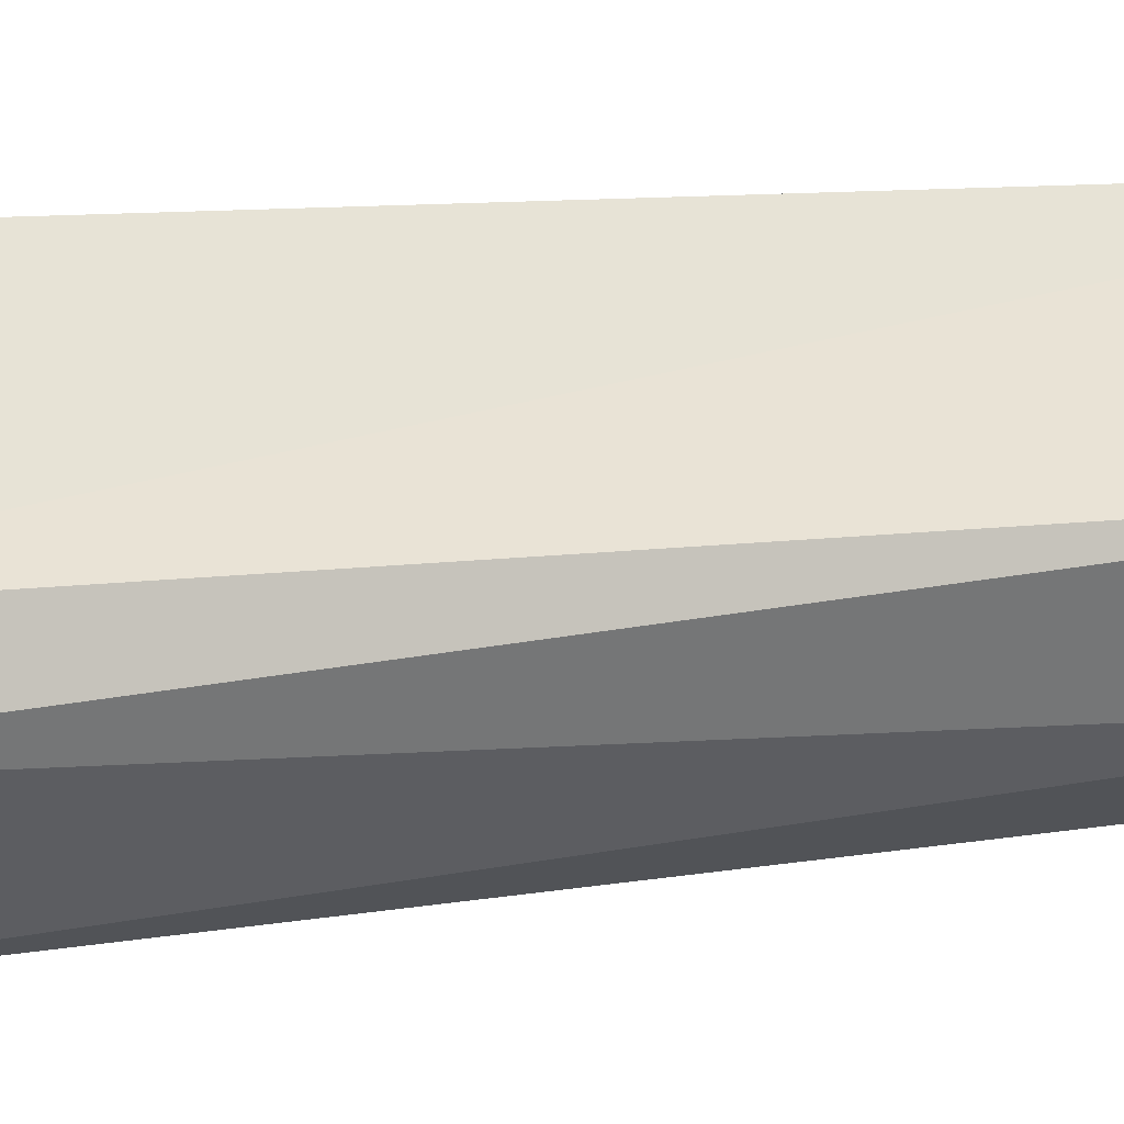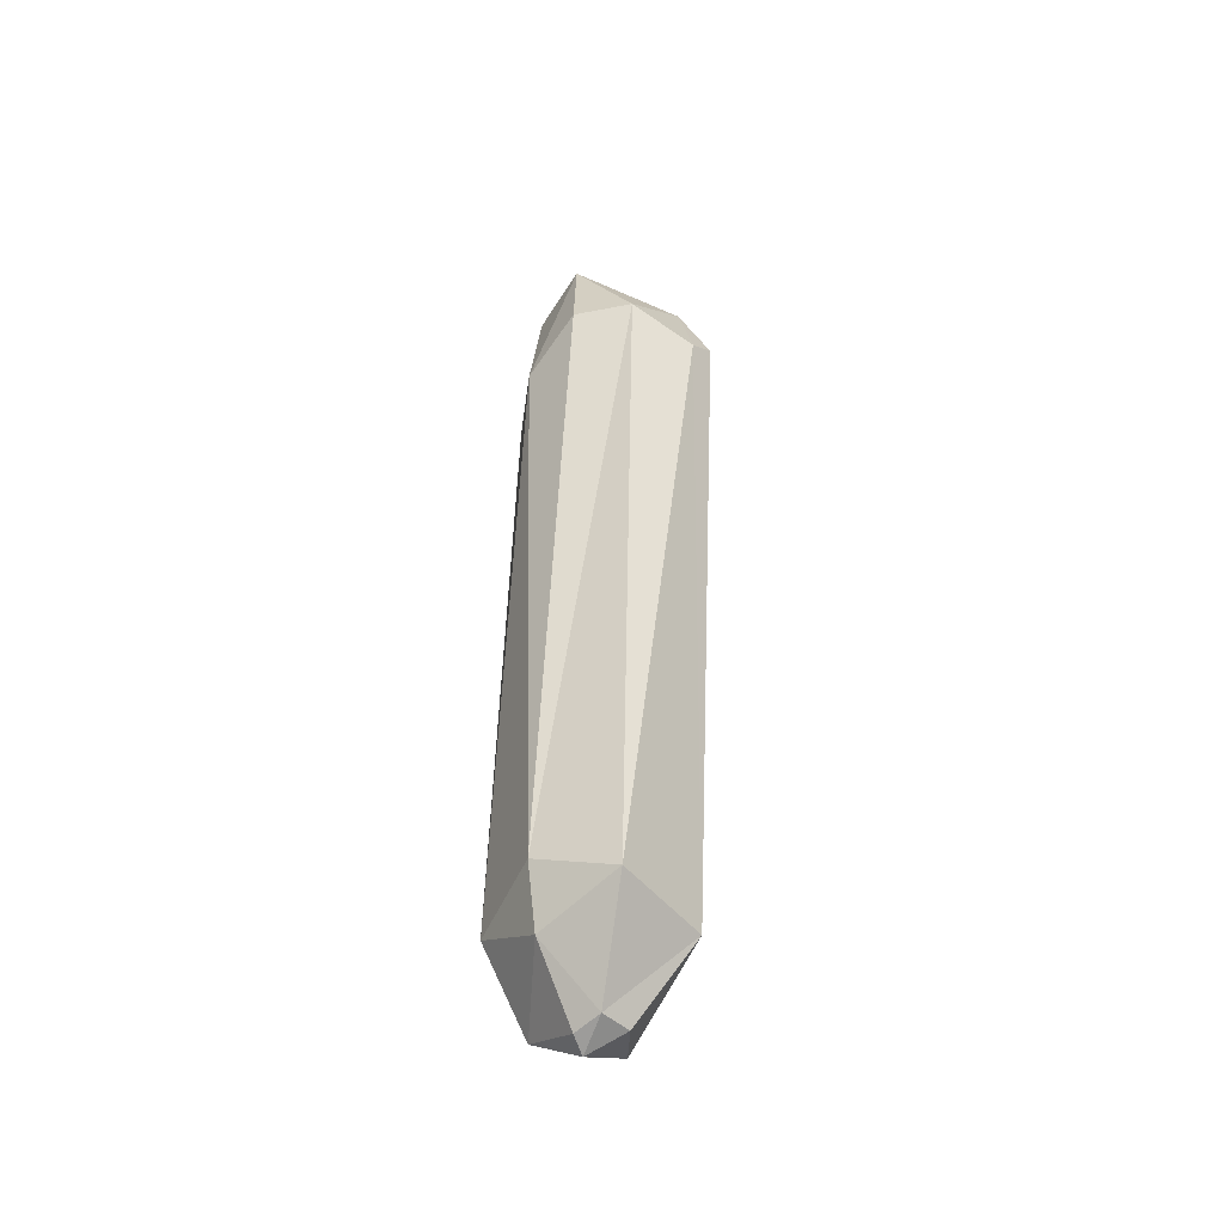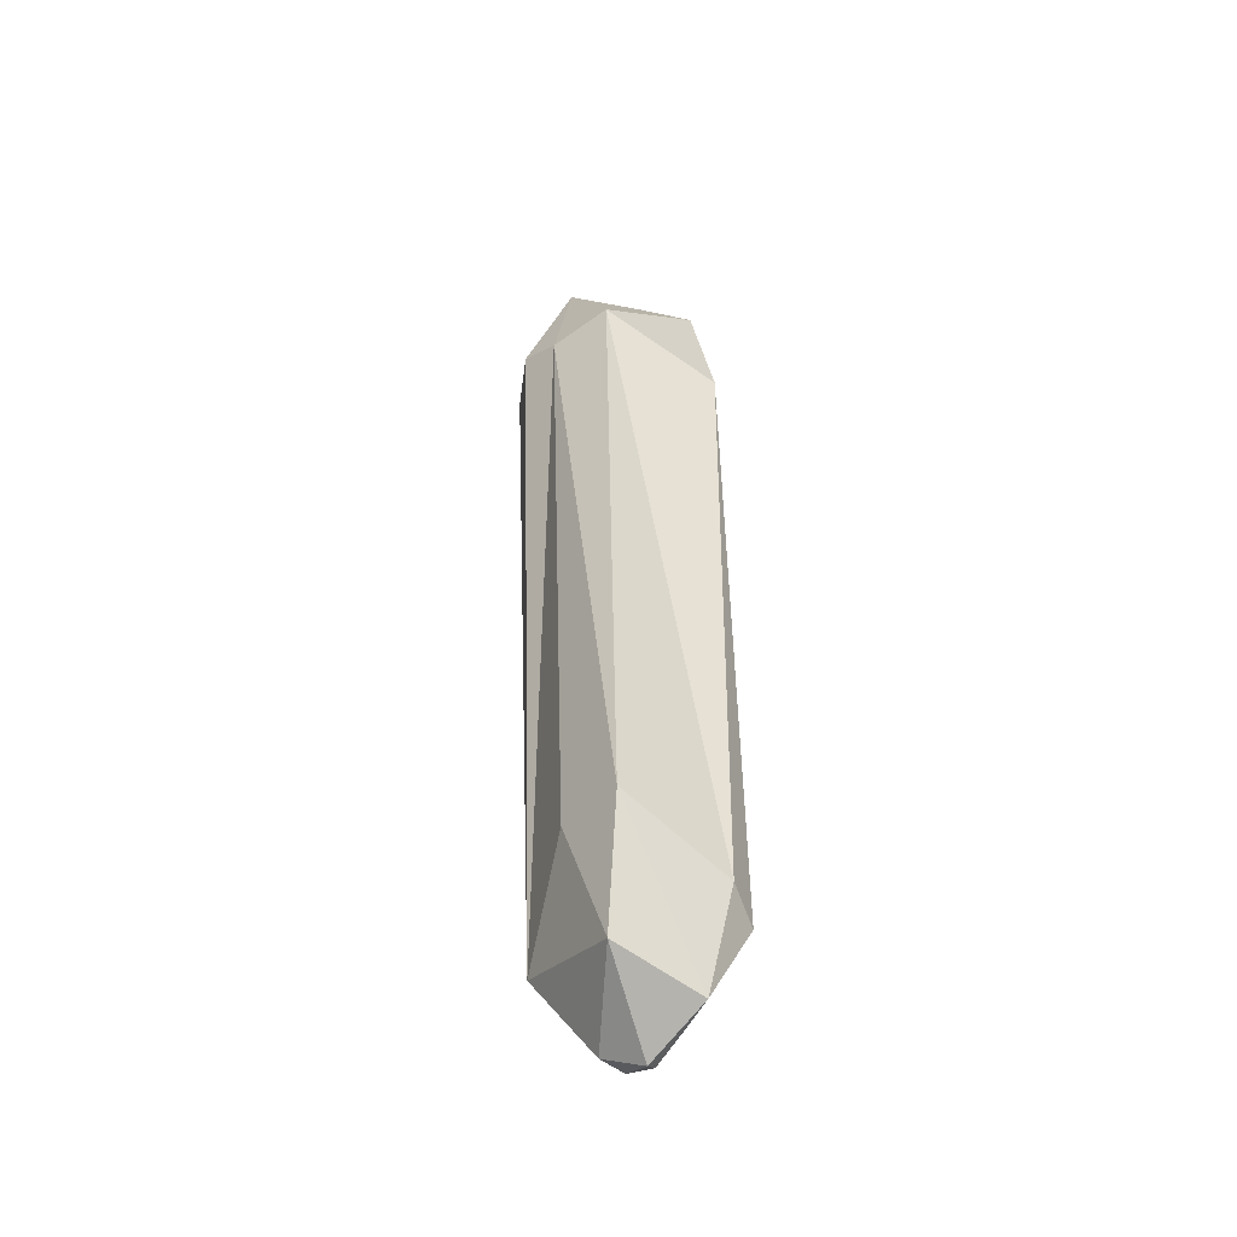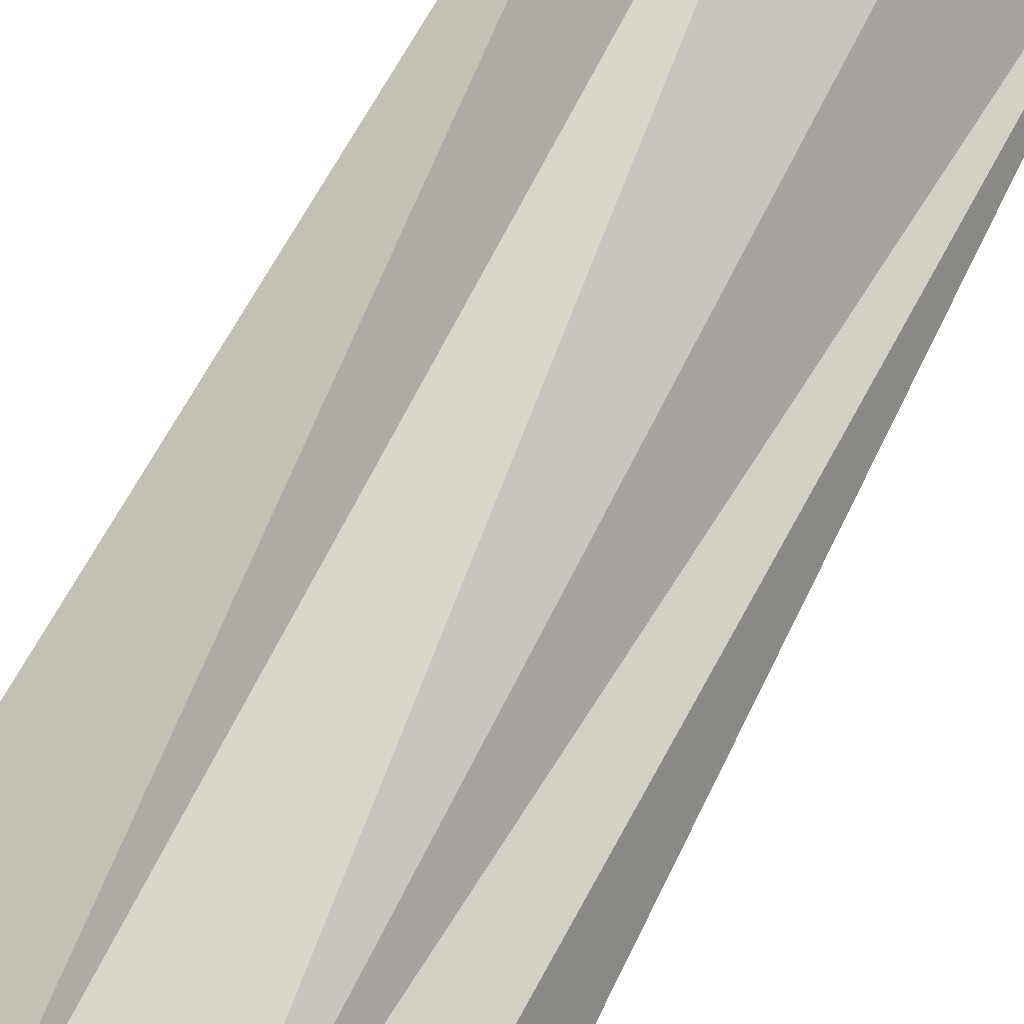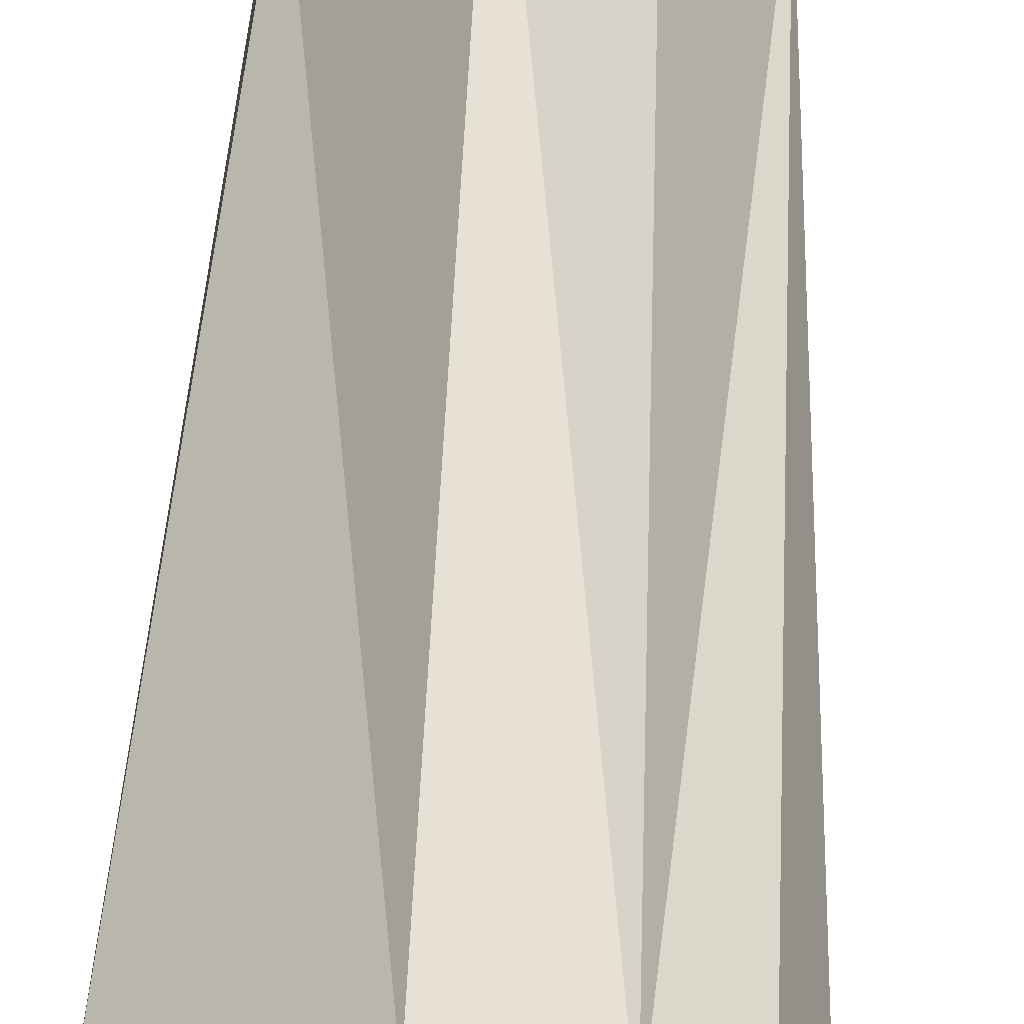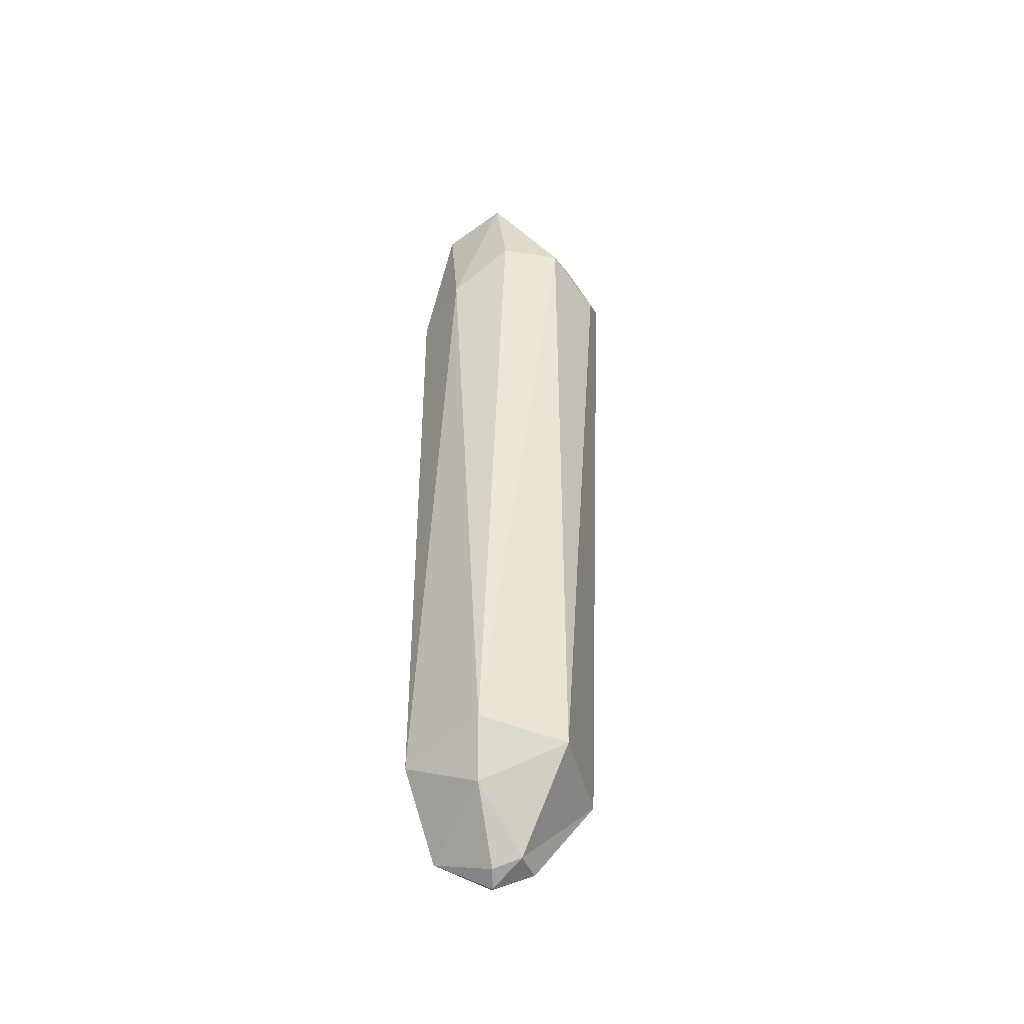
<metadata>
{"format":"obj","ext":"obj","renderer":"f3d","projection":"perspective","resolution":1024,"background":"white","views":[{"elev":8.9,"azim":65.5,"up":"+Z"},{"elev":-44.0,"azim":-164.3,"up":"+Y"},{"elev":-46.1,"azim":12.5,"up":"+Y"},{"elev":59.0,"azim":-153.7,"up":"+Z"},{"elev":38.5,"azim":-176.8,"up":"+Z"},{"elev":-42.1,"azim":172.6,"up":"+Y"}]}
</metadata>
<code>
v  -0.3568 1.294 0.1683
v  -0.3054 1.5 -0.0036
v  -0.421 1.258 -0.0021
v  -0.3785 1.19 -0.1004
v  0.3205 1.1 0.0607
v  0.3292 -1.256 -0.0679
v  0.2165 1.117 -0.1776
v  0.1086 -1.191 -0.3224
v  -0.3204 -1.345 -0.0447
v  -0.1831 -1.318 -0.3839
v  -0.1977 1.28 -0.2717
v  0.0194 1.277 -0.2845
v  -0.1888 1.631 0.168
v  -0.2284 1.233 0.2495
v  -0.0155 1.266 0.3403
v  0.0348 -1.045 0.3824
v  -0.1634 -1.024 0.2237
v  -0.0121 -1.493 0.2858
v  0.1002 -1.411 -0.2619
v  -0.1141 -1.629 -0.0571
v  -0.0594 -1.622 -0.1535
v  0.0237 -1.681 -0.0455
v  0.0328 -1.645 -0.1101
v  0.2122 -1.554 0.0454
v  0.3019 -1.188 0.0729
v  0.2284 1.611 -0.0175
v  0.0427 1.666 -0.179
v  0.0421 1.734 -0.0192
g mini001
f 1 2 3
f 2 4 3
f 5 6 7
f 6 8 7
f 9 4 10
f 4 11 10
f 8 10 11
f 11 12 8
f 12 7 8
f 13 1 14
f 13 14 15
f 16 17 18
f 19 8 6
f 17 9 18
f 20 21 22
f 21 23 22
f 8 19 10
f 24 6 25
f 5 15 25
f 15 16 25
f 24 19 6
f 5 7 26
f 7 27 26
f 24 25 16
f 16 18 24
f 26 27 28
f 4 2 11
f 12 11 27
f 1 13 2
f 11 2 27
f 27 2 28
f 28 2 13
f 14 17 16
f 16 15 14
f 1 9 14
f 9 17 14
f 13 15 28
f 28 15 26
f 15 5 26
f 7 12 27
f 9 10 21
f 21 20 9
f 19 23 21
f 21 10 19
f 24 22 23
f 23 19 24
f 22 24 18
f 18 9 20
f 18 20 22
f 4 9 3
f 3 9 1
f 5 25 6

</code>
